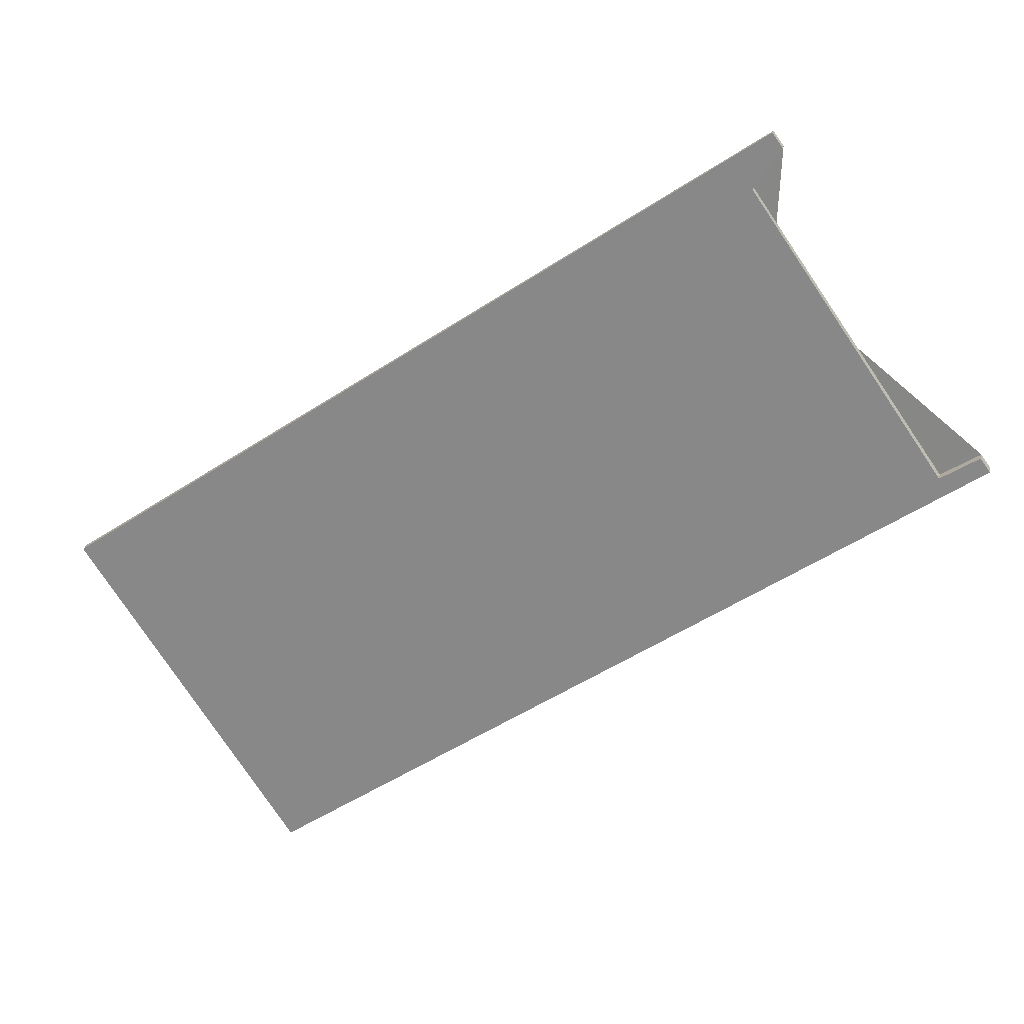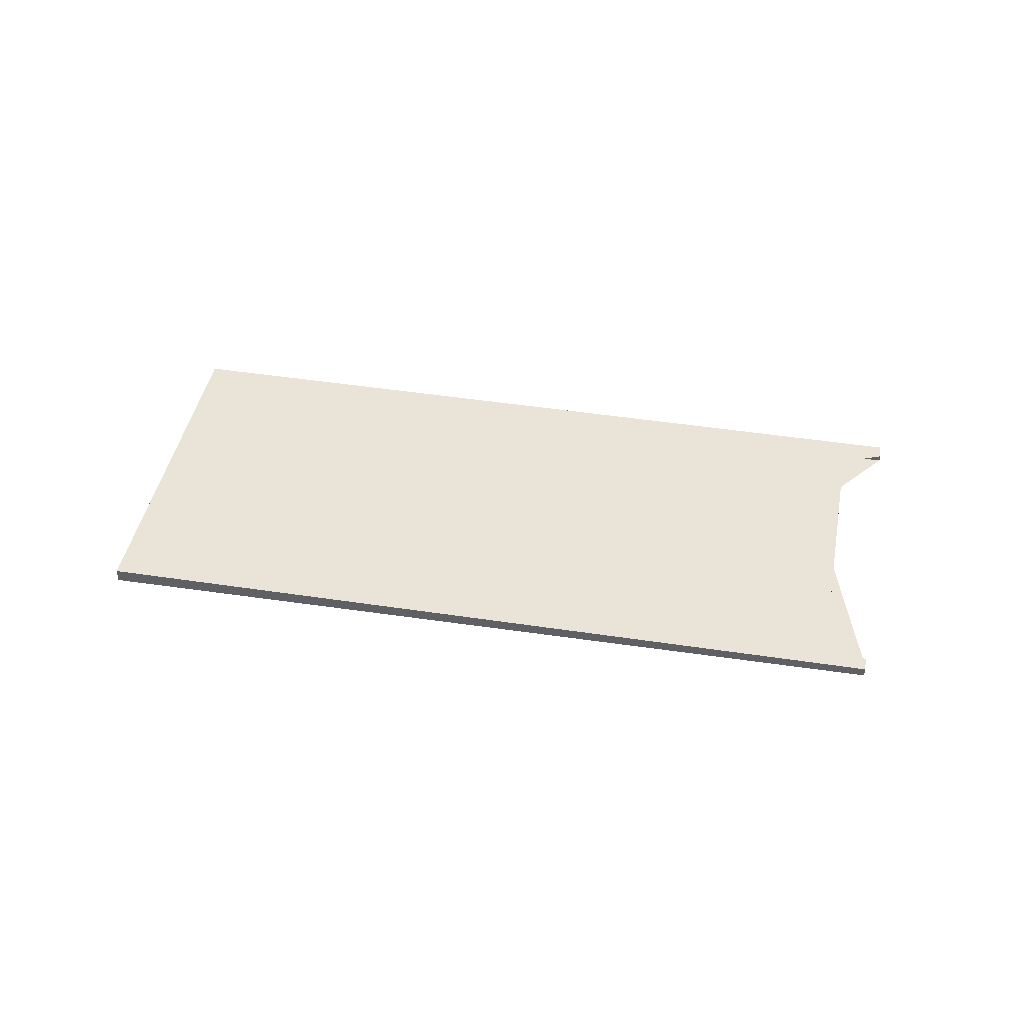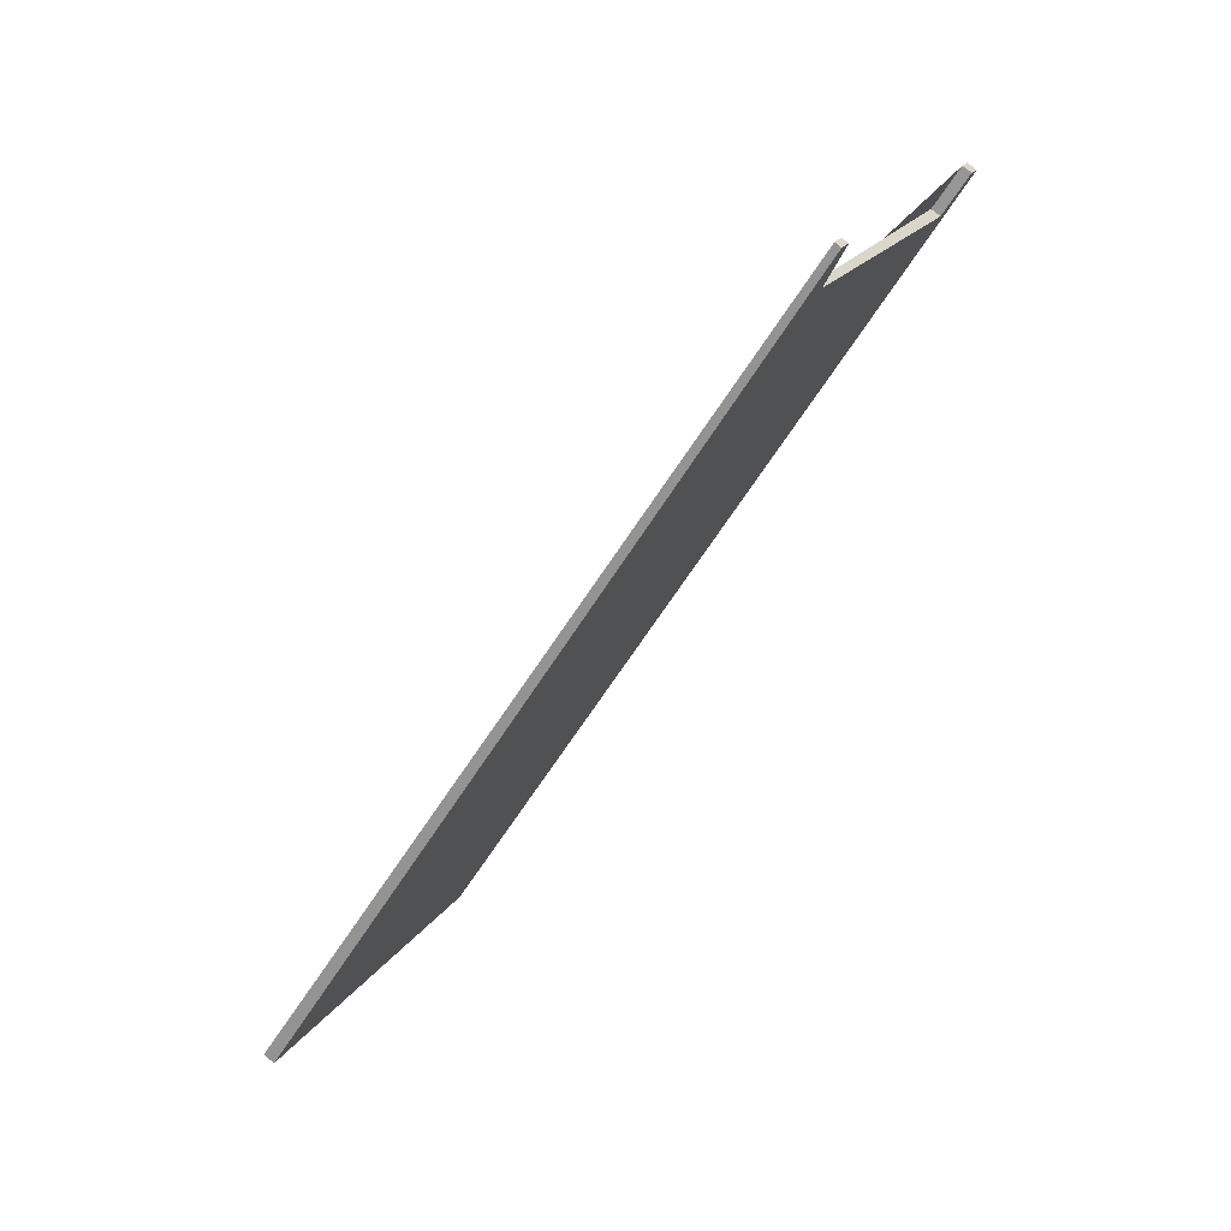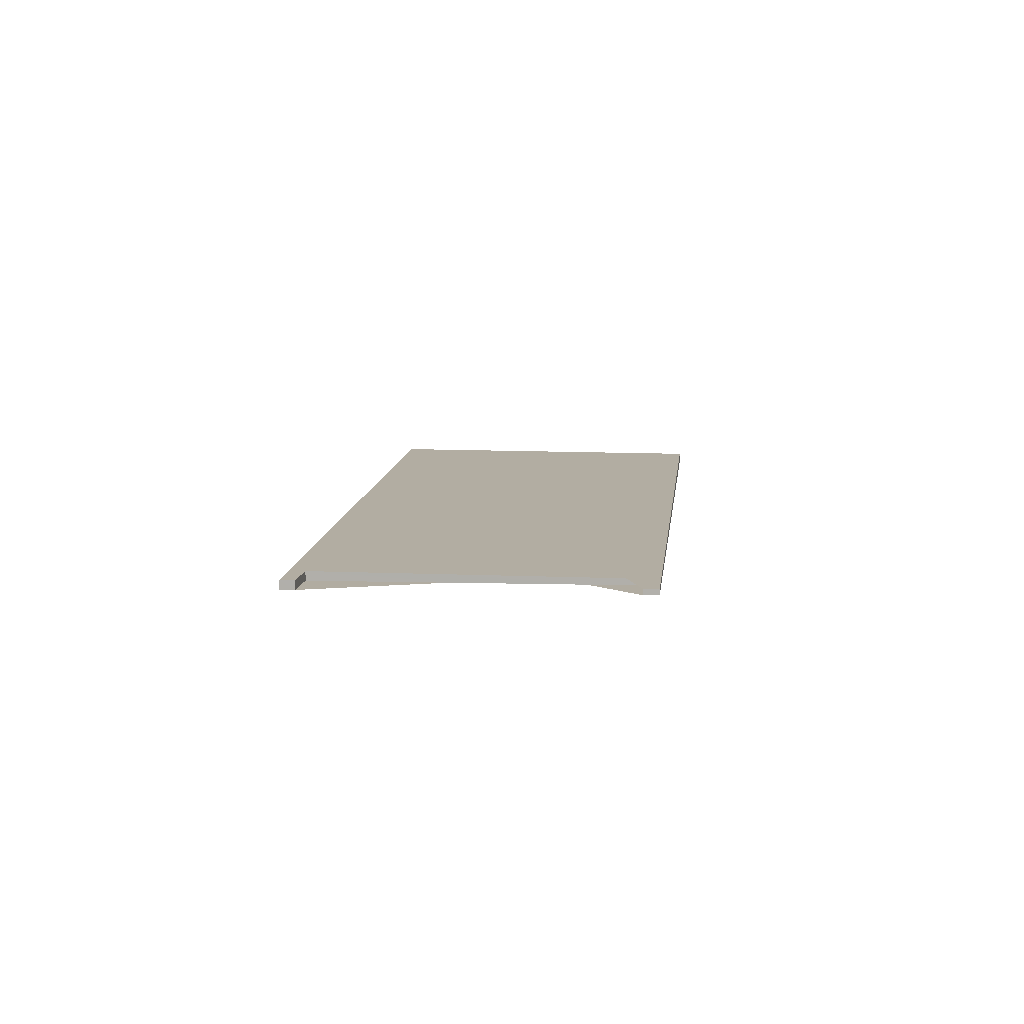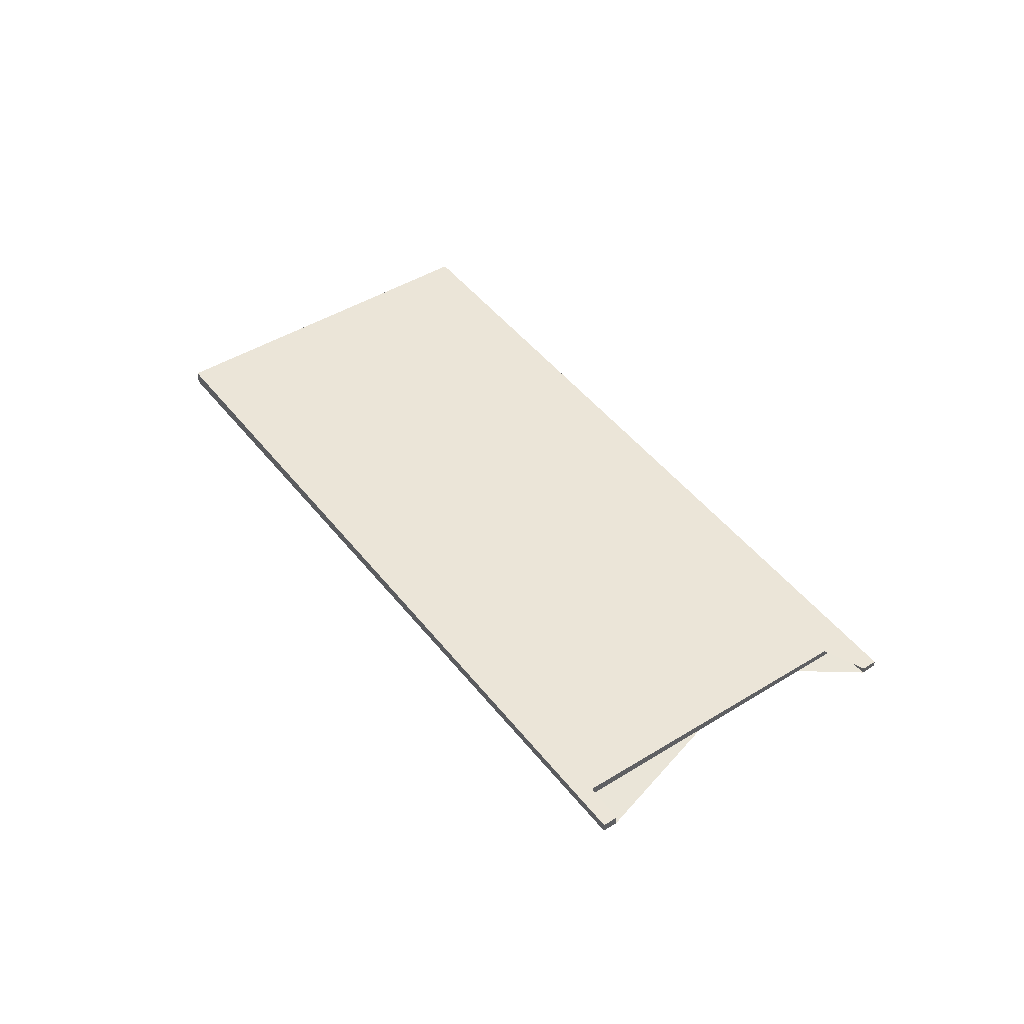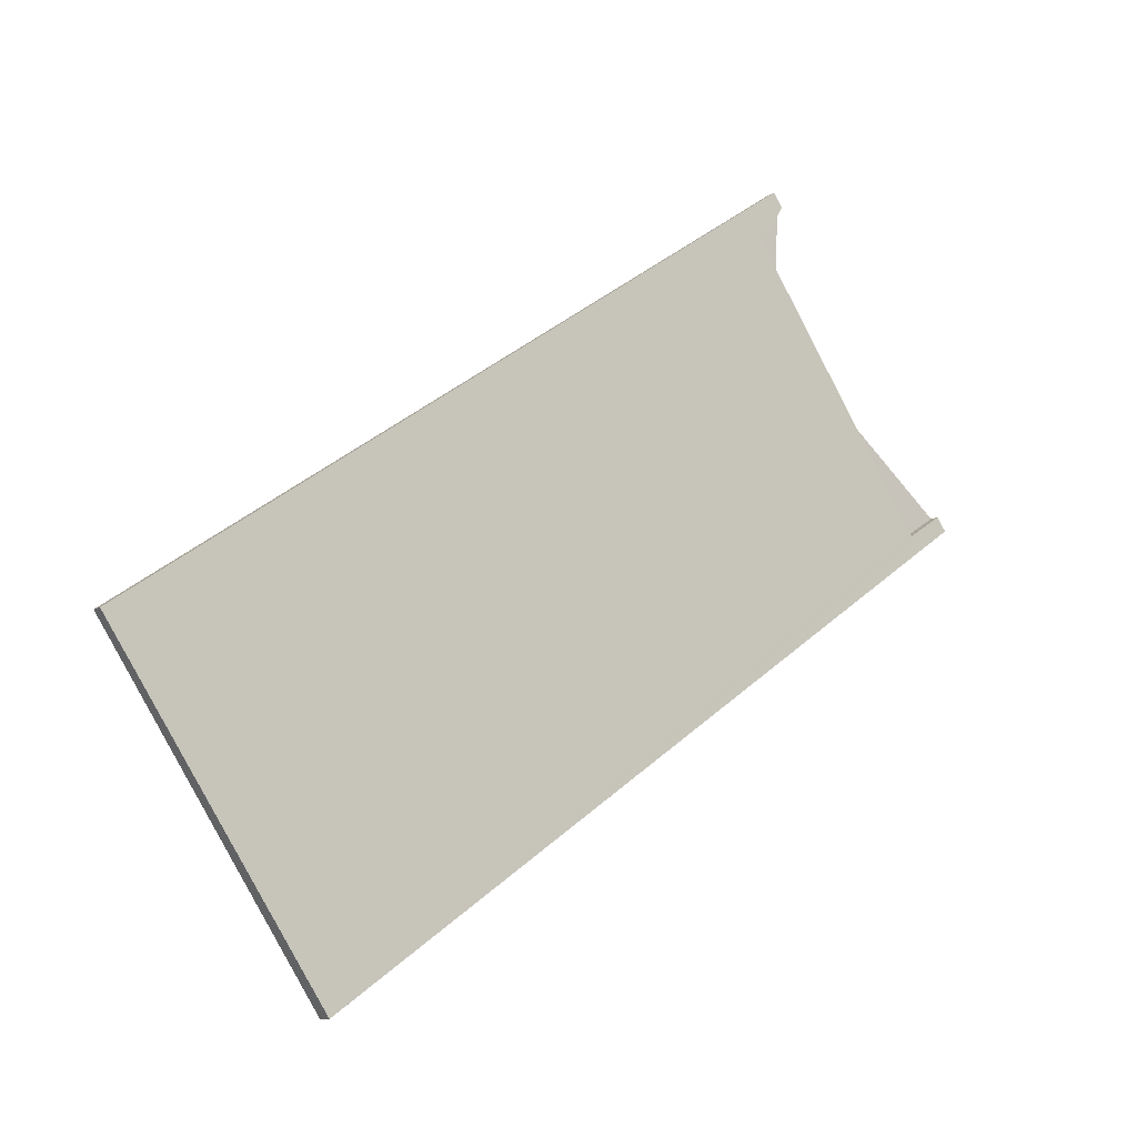
<metadata>
{"format":"obj","ext":"obj","renderer":"f3d","projection":"perspective","resolution":1024,"background":"white","views":[{"elev":24.1,"azim":13.7,"up":"+Y"},{"elev":42.8,"azim":45.4,"up":"+Z"},{"elev":79.0,"azim":-51.0,"up":"+Y"},{"elev":10.6,"azim":131.0,"up":"+Z"},{"elev":45.8,"azim":89.6,"up":"+Z"},{"elev":-11.6,"azim":-36.1,"up":"+Y"}]}
</metadata>
<code>
v -2288 -1112 -0.1401
v -2298 -1120 -0.2071
v -2301 -1115 -0.1596
v -2291 -1108 -0.0932
v -2291 -1108 -0.0952
v -2292 -1109 -0.09879
v -2289 -1113 -0.1413
v -2288 -1112 -0.1381
v -2300 -1117 -0.185
v -2290 -1111 -0.1215
v -2293 -1109 -0.1061
v -2292 -1112 -0.1312
v -2290 -1114 -0.1533
v -2293 -1113 -0.142
v -2295 -1111 -0.117
v -2292 -1115 -0.164
v -2291 -1111 -0.1245
v -2292 -1109 -0.09956
v -2289 -1113 -0.1465
v -2299 -1117 -0.1791
v -2301 -1114 -0.1539
v -2297 -1119 -0.2011
v -2301 -1115 -0.158
v -2300 -1117 -0.1834
v -2298 -1119 -0.2055
v -2297 -1116 -0.1675
v -2299 -1113 -0.1424
v -2296 -1118 -0.1895
v -2293 -1109 -0.1007
v -2291 -1111 -0.1258
v -2290 -1113 -0.1479
v -2292 -1108 -0.09677
v -2290 -1111 -0.1218
v -2289 -1113 -0.1439
v -2294 -1111 -0.1268
v -2293 -1110 -0.1159
v -2292 -1110 -0.1092
v -2291 -1109 -0.1065
v -2298 -1114 -0.1523
v -2292 -1110 -0.1105
v -2301 -1116 -0.1696
v -2301 -1116 -0.1681
v -2300 -1115 -0.1639
v -2291 -1109 -0.1063
v -2299 -1113 -0.1427
v -2298 -1114 -0.1526
v -2297 -1116 -0.1679
v -2296 -1118 -0.1901
v -2292 -1112 -0.1346
v -2291 -1114 -0.1568
v -2293 -1111 -0.1193
v -2294 -1110 -0.1095
v -2300 -1114 -0.147
v -2299 -1115 -0.1569
v -2298 -1116 -0.1723
v -2296 -1118 -0.1944
v -2299 -1113 -0.1447
v -2299 -1114 -0.1546
v -2298 -1116 -0.1699
v -2296 -1118 -0.1921
v -2289 -1113 -0.1439
v -2288 -1112 -0.1401
v -2288 -1112 0
v -2289 -1113 0
v -2300 -1117 -0.185
v -2298 -1120 -0.2071
v -2298 -1120 0
v -2300 -1117 0
v -2301 -1115 -0.158
v -2301 -1115 -0.1596
v -2301 -1115 2.776e-17
v -2301 -1115 0
v -2291 -1108 -0.0952
v -2291 -1108 -0.0932
v -2291 -1108 0
v -2291 -1108 -1.388e-17
v -2292 -1109 -0.09879
v -2291 -1108 -0.0952
v -2291 -1108 -1.388e-17
v -2292 -1109 0
v -2291 -1109 -0.1063
v -2292 -1109 -0.09879
v -2292 -1109 0
v -2291 -1109 1.388e-17
v -2288 -1112 -0.1381
v -2289 -1113 -0.1413
v -2289 -1113 0
v -2288 -1112 0
v -2288 -1112 -0.1401
v -2288 -1112 -0.1381
v -2288 -1112 0
v -2288 -1112 0
v -2301 -1116 -0.1696
v -2300 -1117 -0.185
v -2300 -1117 0
v -2301 -1116 -2.776e-17
v -2289 -1113 -0.1413
v -2290 -1111 -0.1215
v -2290 -1111 -1.388e-17
v -2289 -1113 0
v -2293 -1109 -0.1007
v -2293 -1109 -0.1061
v -2293 -1109 1.388e-17
v -2293 -1109 0
v -2291 -1114 -0.1568
v -2290 -1114 -0.1533
v -2290 -1114 0
v -2291 -1114 2.776e-17
v -2294 -1110 -0.1095
v -2295 -1111 -0.117
v -2295 -1111 0
v -2294 -1110 0
v -2296 -1118 -0.1895
v -2292 -1115 -0.164
v -2292 -1115 -2.776e-17
v -2296 -1118 0
v -2292 -1108 -0.09677
v -2292 -1109 -0.09956
v -2292 -1109 0
v -2292 -1108 1.388e-17
v -2290 -1113 -0.1479
v -2289 -1113 -0.1465
v -2289 -1113 0
v -2290 -1113 0
v -2300 -1114 -0.147
v -2301 -1114 -0.1539
v -2301 -1114 0
v -2300 -1114 0
v -2298 -1119 -0.2055
v -2297 -1119 -0.2011
v -2297 -1119 2.776e-17
v -2298 -1119 0
v -2301 -1114 -0.1539
v -2301 -1115 -0.158
v -2301 -1115 0
v -2301 -1114 0
v -2298 -1120 -0.2071
v -2298 -1119 -0.2055
v -2298 -1119 0
v -2298 -1120 0
v -2295 -1111 -0.117
v -2299 -1113 -0.1424
v -2299 -1113 0
v -2295 -1111 0
v -2296 -1118 -0.1901
v -2296 -1118 -0.1895
v -2296 -1118 0
v -2296 -1118 0
v -2292 -1109 -0.09956
v -2293 -1109 -0.1007
v -2293 -1109 0
v -2292 -1109 0
v -2290 -1114 -0.1533
v -2290 -1113 -0.1479
v -2290 -1113 0
v -2290 -1114 0
v -2291 -1108 -0.0932
v -2292 -1108 -0.09677
v -2292 -1108 1.388e-17
v -2291 -1108 0
v -2289 -1113 -0.1465
v -2289 -1113 -0.1439
v -2289 -1113 0
v -2289 -1113 0
v -2301 -1115 -0.1596
v -2301 -1116 -0.1696
v -2301 -1116 -2.776e-17
v -2301 -1115 2.776e-17
v -2290 -1111 -0.1215
v -2291 -1109 -0.1063
v -2291 -1109 1.388e-17
v -2290 -1111 -1.388e-17
v -2299 -1113 -0.1424
v -2299 -1113 -0.1427
v -2299 -1113 0
v -2299 -1113 0
v -2296 -1118 -0.1921
v -2296 -1118 -0.1901
v -2296 -1118 0
v -2296 -1118 0
v -2292 -1115 -0.164
v -2291 -1114 -0.1568
v -2291 -1114 2.776e-17
v -2292 -1115 -2.776e-17
v -2293 -1109 -0.1061
v -2294 -1110 -0.1095
v -2294 -1110 0
v -2293 -1109 1.388e-17
v -2299 -1113 -0.1447
v -2300 -1114 -0.147
v -2300 -1114 0
v -2299 -1113 0
v -2297 -1119 -0.2011
v -2296 -1118 -0.1944
v -2296 -1118 2.776e-17
v -2297 -1119 2.776e-17
v -2299 -1113 -0.1427
v -2299 -1113 -0.1447
v -2299 -1113 0
v -2299 -1113 0
v -2296 -1118 -0.1944
v -2296 -1118 -0.1921
v -2296 -1118 0
v -2296 -1118 2.776e-17
v -2288 -1112 0
v -2298 -1120 0
v -2301 -1115 0
v -2291 -1108 0
v -2291 -1108 0
v -2292 -1109 0
v -2289 -1113 0
v -2288 -1112 0
f 50 16 14 49
f 49 14 35 51
f 38 33 17 37
f 34 19 17 33
f 35 14 26 39
f 26 14 16 28
f 40 30 12 36
f 31 13 12 30
f 42 24 9 41
f 25 2 9 24
f 43 20 24 42
f 24 20 22 25
f 55 20 43 54
f 56 22 20 55
f 37 17 30 40
f 30 17 19 31
f 44 10 33 38
f 33 10 7 8 1 34
f 51 35 15 52
f 37 18 32 38
f 39 27 15 35
f 36 11 29 40
f 41 3 23 42
f 42 23 21 43
f 54 43 21 53
f 40 29 18 37
f 38 32 4 5 6 44
f 45 27 39 46
f 46 39 26 47
f 47 26 28 48
f 49 12 13 50
f 51 36 12 49
f 52 11 36 51
f 58 54 53 57
f 59 55 54 58
f 60 56 55 59
f 57 45 46 58
f 58 46 47 59
f 59 47 48 60
f 62 63 64 61
f 66 67 68 65
f 70 71 72 69
f 74 75 76 73
f 78 79 80 77
f 82 83 84 81
f 86 87 88 85
f 90 91 92 89
f 94 95 96 93
f 98 99 100 97
f 102 103 104 101
f 106 107 108 105
f 110 111 112 109
f 114 115 116 113
f 118 119 120 117
f 122 123 124 121
f 126 127 128 125
f 130 131 132 129
f 134 135 136 133
f 138 139 140 137
f 142 143 144 141
f 146 147 148 145
f 150 151 152 149
f 154 155 156 153
f 158 159 160 157
f 162 163 164 161
f 166 167 168 165
f 170 171 172 169
f 174 175 176 173
f 178 179 180 177
f 182 183 184 181
f 186 187 188 185
f 190 191 192 189
f 194 195 196 193
f 198 199 200 197
f 202 203 204 201
f 206 207 208 209 210 211 212 205

</code>
